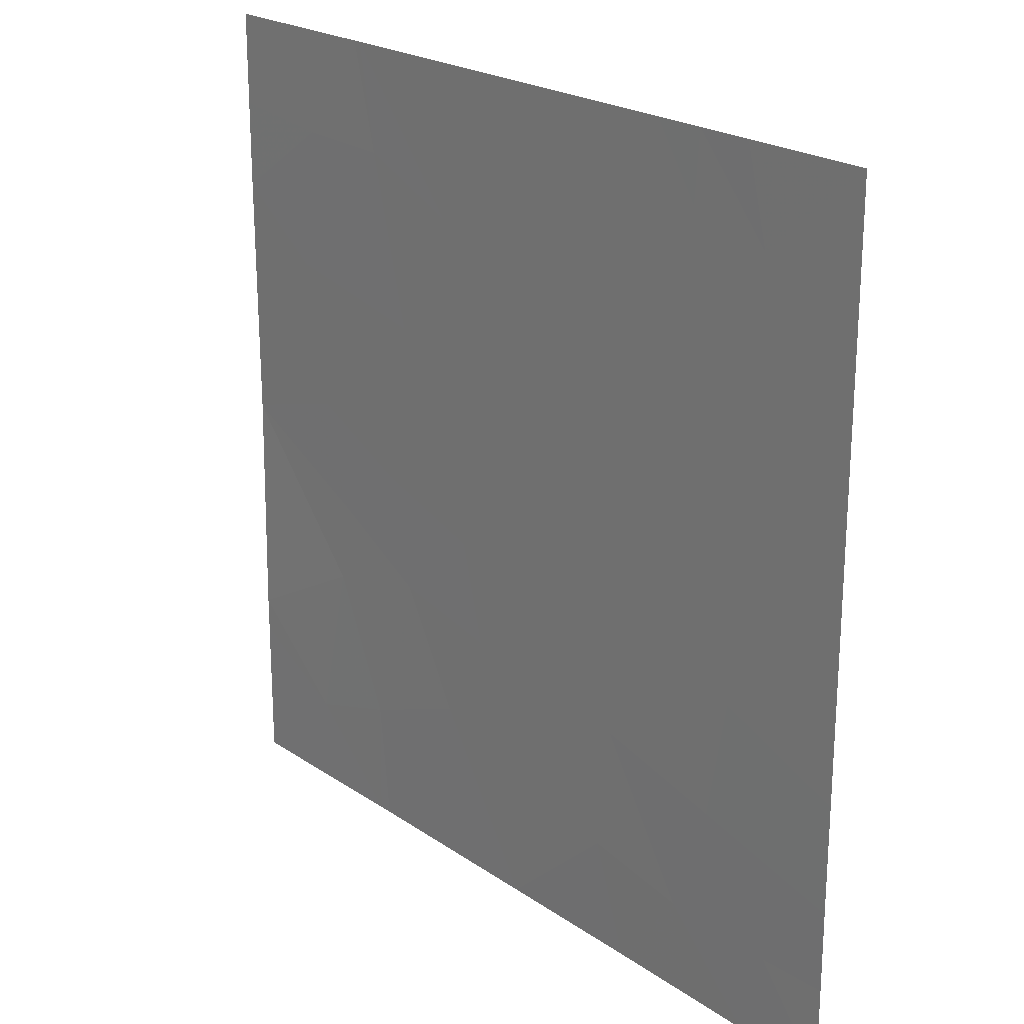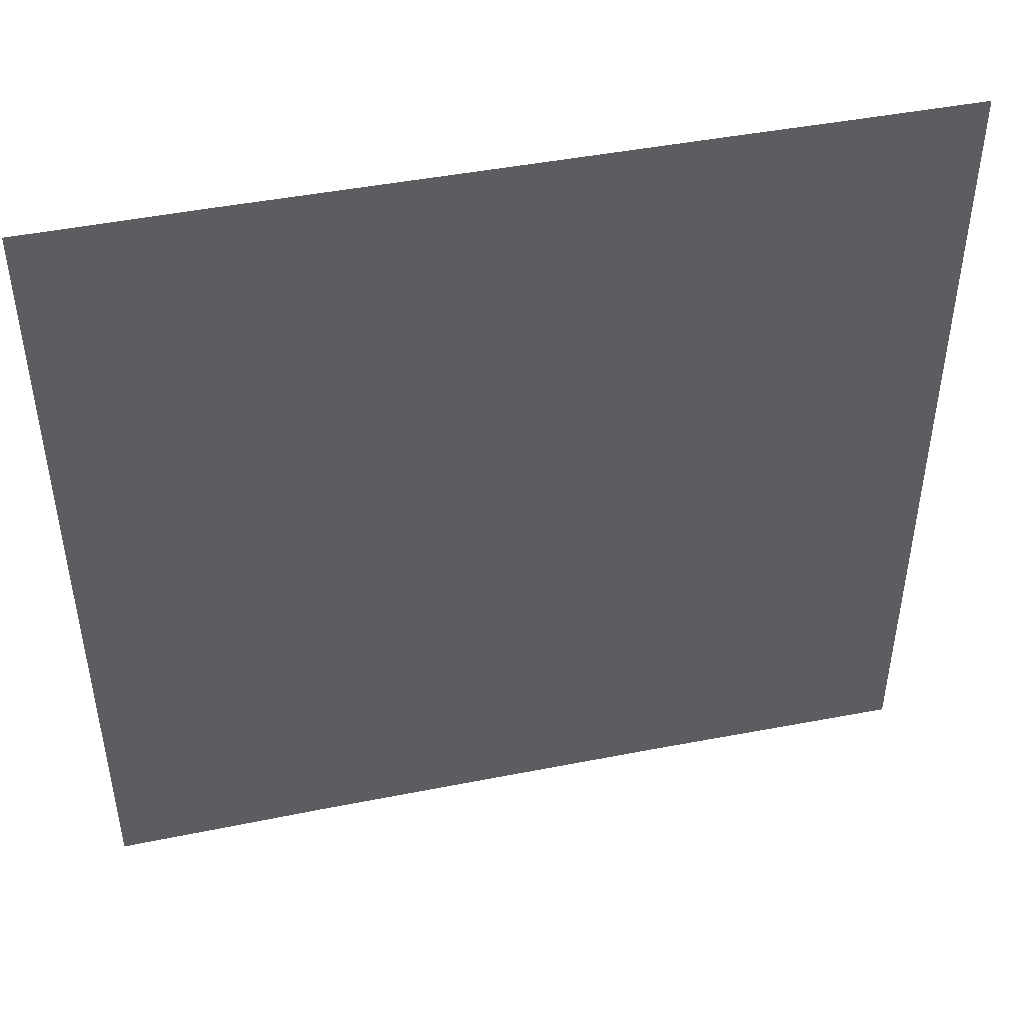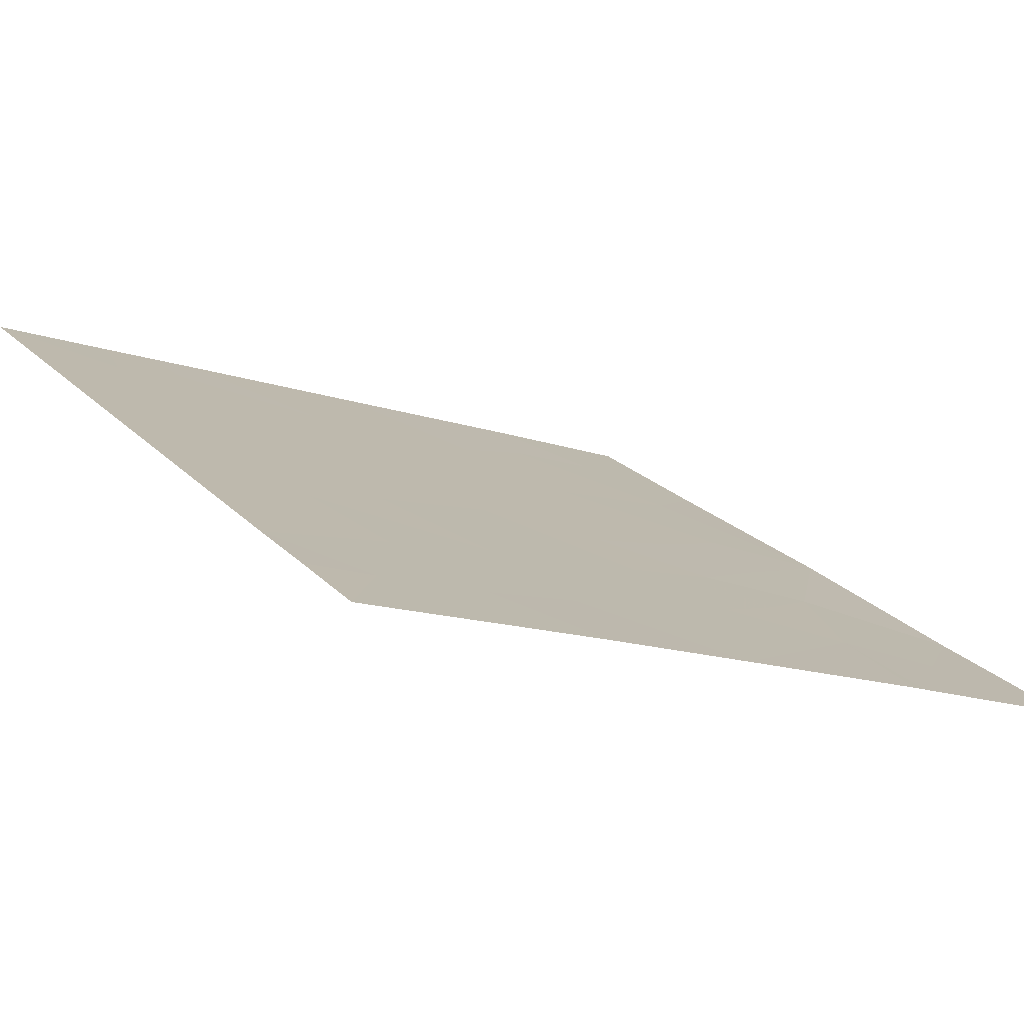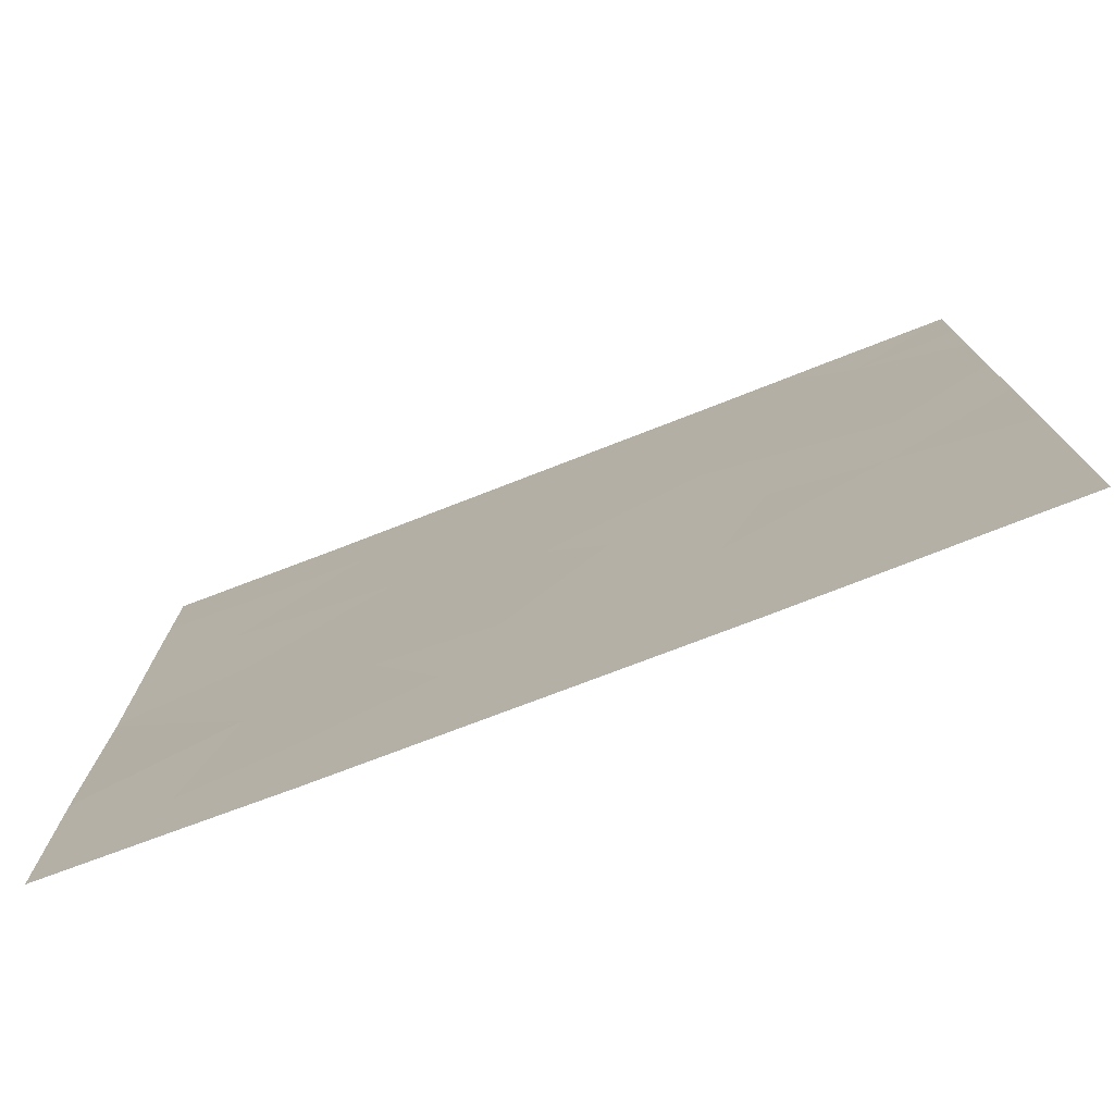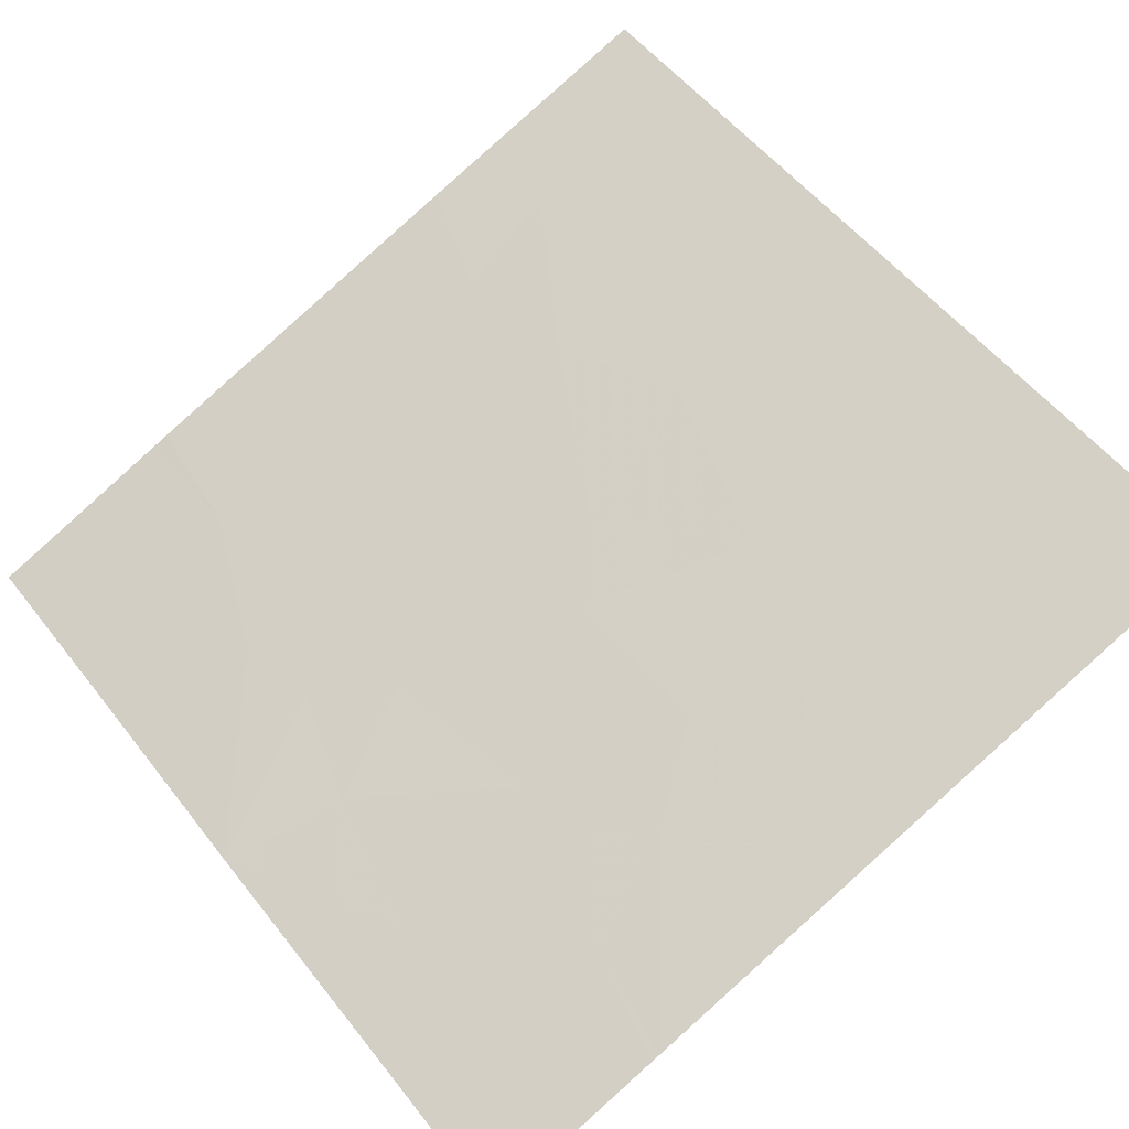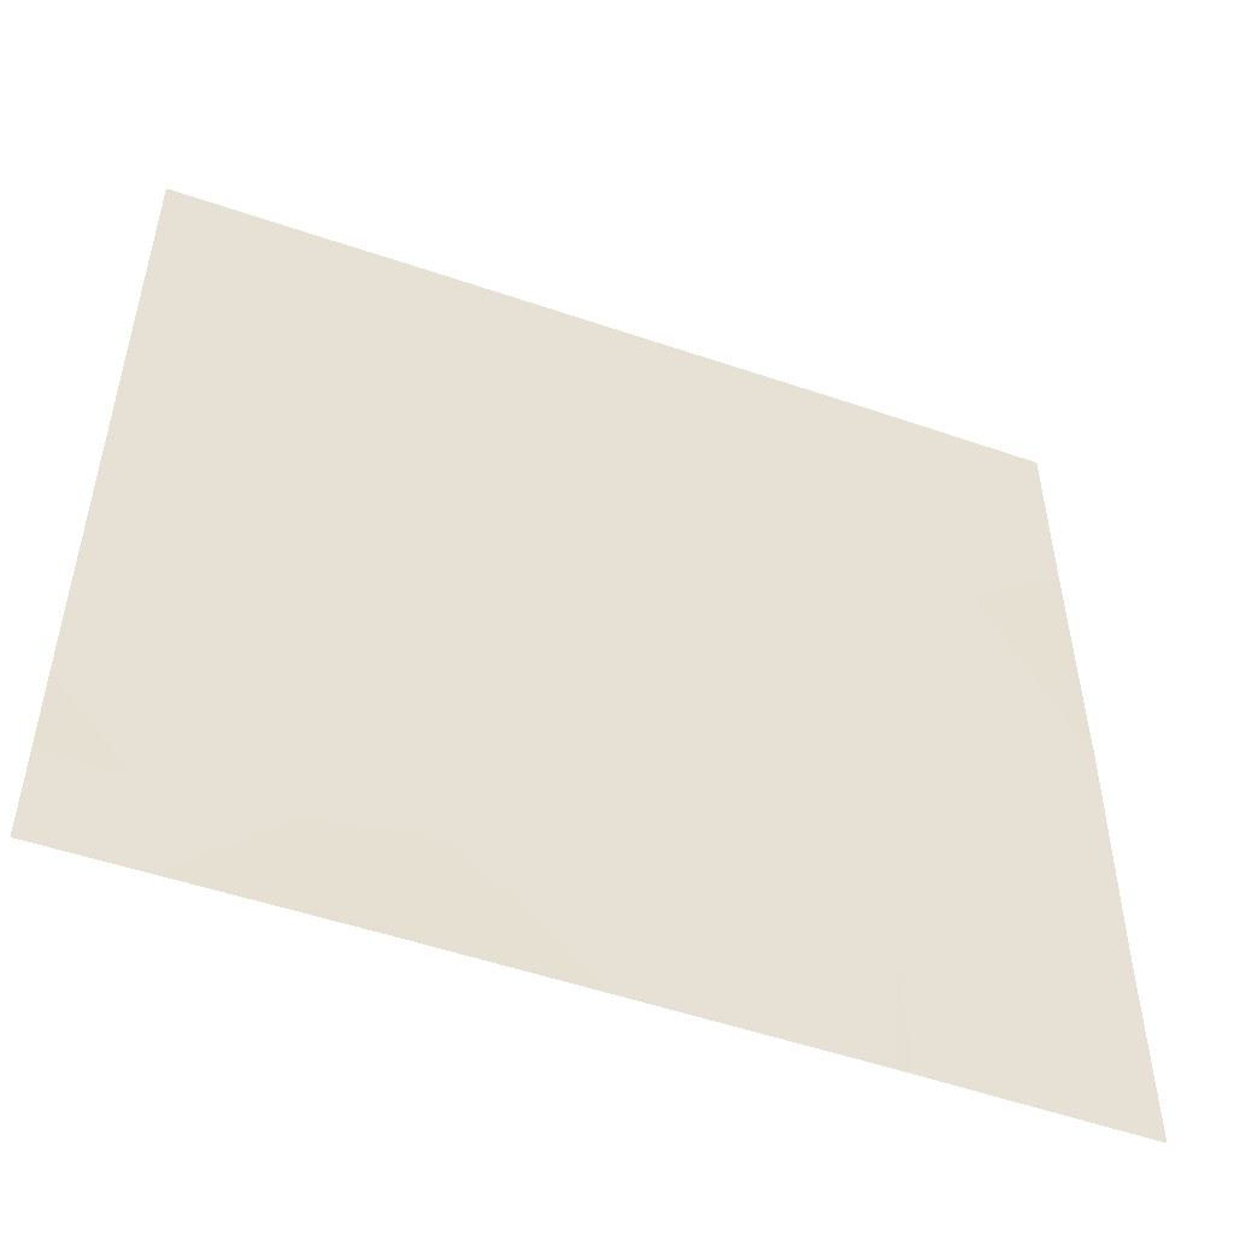
<metadata>
{"format":"obj","ext":"obj","renderer":"f3d","projection":"perspective","resolution":1024,"background":"white","views":[{"elev":22.2,"azim":70.8,"up":"+Z"},{"elev":46.5,"azim":8.5,"up":"+Z"},{"elev":22.2,"azim":149.2,"up":"+Y"},{"elev":-76.6,"azim":42.1,"up":"+Z"},{"elev":54.0,"azim":-37.2,"up":"+Y"},{"elev":-51.4,"azim":-179.5,"up":"+Z"}]}
</metadata>
<code>
v -14.02 45.38 -19.32
v -13.67 45.51 -19.05
v -13.52 45.57 -19.63
v -15.41 44.84 -18.87
v -15.04 44.98 -18.91
v -15.41 44.84 -18.54
v -14.84 45.06 -18.54
v -12.92 45.8 -18.87
v -13.19 45.69 -18.54
v -13.2 45.69 -18.79
v -14.34 45.25 -19.08
v -14.55 45.17 -19.53
v -14.88 45.05 -20.34
v -14.64 45.14 -20.12
v -14.54 45.17 -20.53
v -13.36 45.63 -18.54
v -13.34 45.63 -19.19
v -12.57 45.93 -20.56
v -12.57 45.93 -20.94
v -13 45.77 -20.38
v -13.07 45.74 -20.81
v -14.16 45.32 -20.61
v -14.33 45.26 -20.95
v -12.57 45.93 -21.54
v -12.57 45.93 -21.22
v -12.9 45.81 -21.54
v -12.81 45.84 -21.23
v -14.93 45.02 -20.63
v -13.14 45.72 -21.54
v -13.21 45.69 -21.22
v -14.79 45.08 -18.54
v -14.7 45.12 -18.92
v -13.97 45.4 -21.54
v -14.69 45.12 -21.54
v -14.73 45.1 -21.12
v -15.41 44.84 -20.07
v -15.41 44.84 -20.07
v -12.92 45.8 -19.92
v -13.35 45.63 -20.24
v -14.63 45.14 -20.8
v -13.52 45.57 -20.7
v -13.45 45.6 -21.54
v -15.06 44.97 -21.23
v -14.73 45.1 -21.54
v -15 45 -19.94
v -12.57 45.93 -19.59
v -12.57 45.93 -19.17
v -12.99 45.77 -19.29
v -14.24 45.29 -20.25
v -15.4 44.83 -20.9
v -13.94 45.41 -21.06
v -14.04 45.37 -19.88
v -12.57 45.93 -20.06
v -14.07 45.36 -18.54
v -15.1 44.96 -19.42
v -13.83 45.45 -20.12
v -15.41 44.84 -20.06
v -15.41 44.84 -19.18
v -14.76 45.09 -18.54
v -12.57 45.93 -18.86
v -15.01 44.99 -21.54
v -13 45.77 -18.54
v -12.57 45.93 -18.54
v -15.4 44.83 -21.02
v -15.4 44.83 -21.54
v -13.57 45.55 -21.15
f 3 2 1
f 6 4 5
f 5 7 6
f 10 8 9
f 1 11 12
f 15 14 13
f 2 10 16
f 2 17 10
f 20 19 18
f 20 21 19
f 15 23 22
f 27 24 25
f 27 26 24
f 15 13 28
f 30 29 26
f 32 31 5
f 35 34 33
f 33 23 35
f 13 37 36
f 36 28 13
f 39 20 38
f 38 3 39
f 40 28 35
f 32 12 11
f 27 25 19
f 39 41 20
f 30 42 29
f 35 43 44
f 13 45 37
f 13 14 45
f 30 26 27
f 48 46 47
f 2 3 17
f 15 22 49
f 40 35 23
f 28 50 43
f 43 35 28
f 21 27 19
f 21 30 27
f 10 9 16
f 48 38 46
f 48 3 38
f 15 40 23
f 22 51 41
f 22 23 51
f 21 41 30
f 1 12 52
f 52 3 1
f 14 12 45
f 20 18 53
f 2 16 54
f 48 47 8
f 32 5 55
f 55 12 32
f 2 54 11
f 11 1 2
f 38 53 46
f 14 52 12
f 14 49 52
f 15 49 14
f 39 56 41
f 39 3 56
f 55 58 57
f 11 54 59
f 59 32 11
f 32 59 31
f 45 57 37
f 45 55 57
f 45 12 55
f 3 52 56
f 49 56 52
f 15 28 40
f 55 5 58
f 8 47 60
f 4 58 5
f 31 7 5
f 44 43 61
f 28 36 50
f 8 62 9
f 8 63 62
f 8 60 63
f 43 64 65
f 65 61 43
f 43 50 64
f 22 41 56
f 56 49 22
f 66 33 42
f 42 30 66
f 66 51 33
f 66 41 51
f 30 41 66
f 21 20 41
f 35 44 34
f 48 8 10
f 10 17 48
f 48 17 3
f 20 53 38
f 23 33 51

</code>
